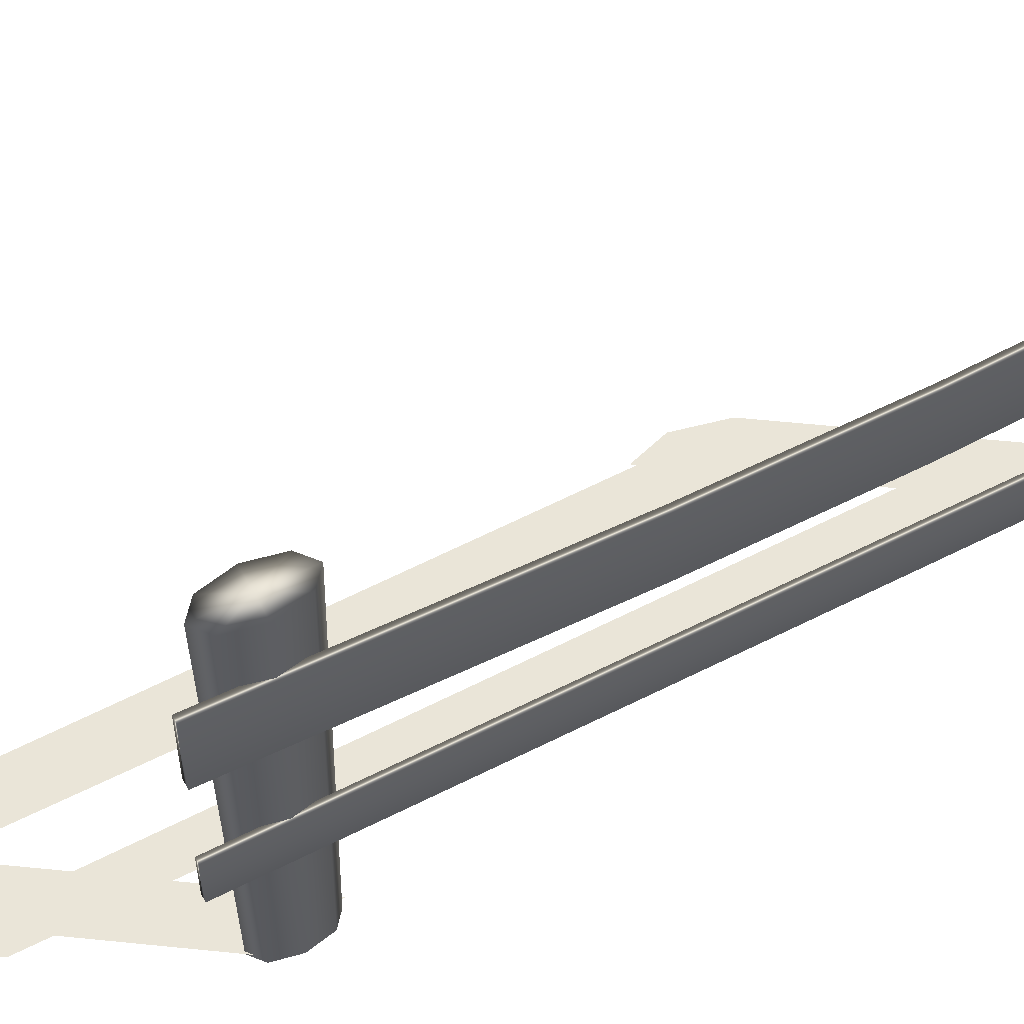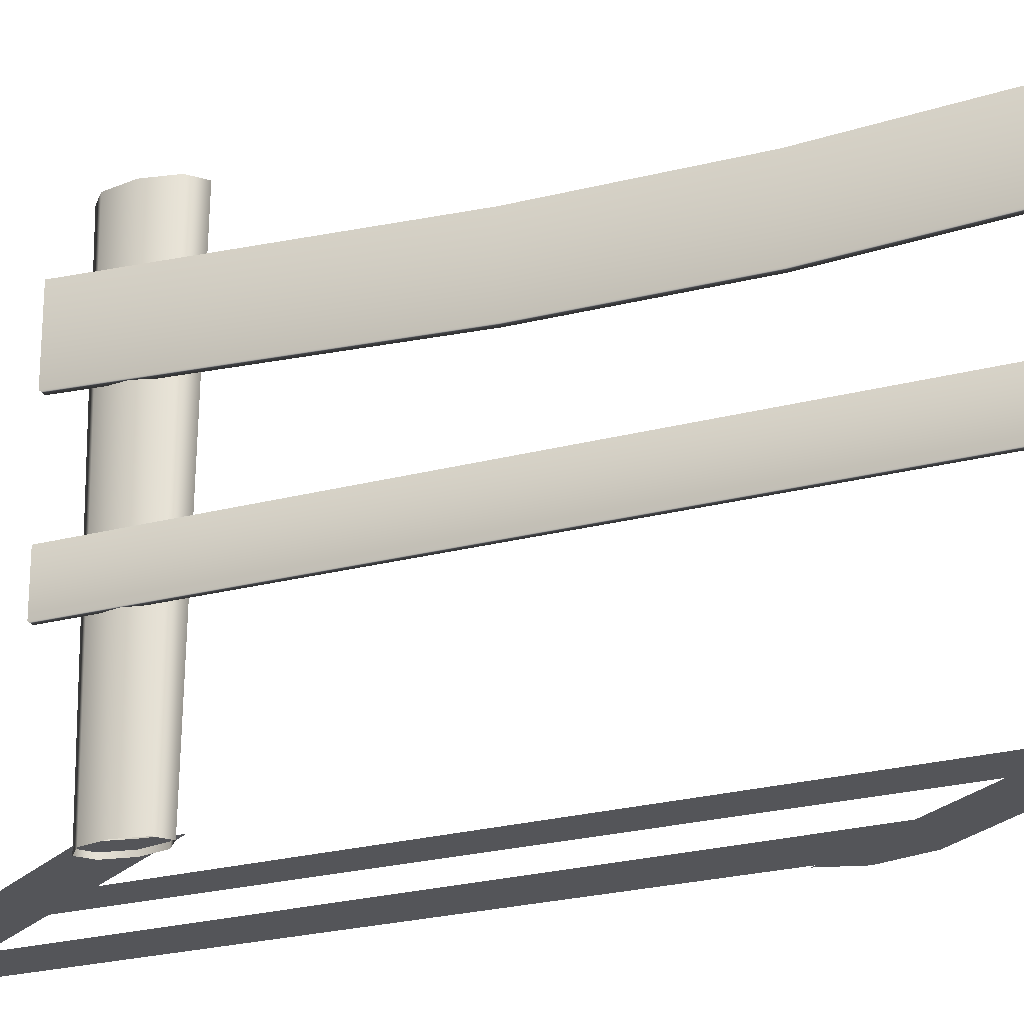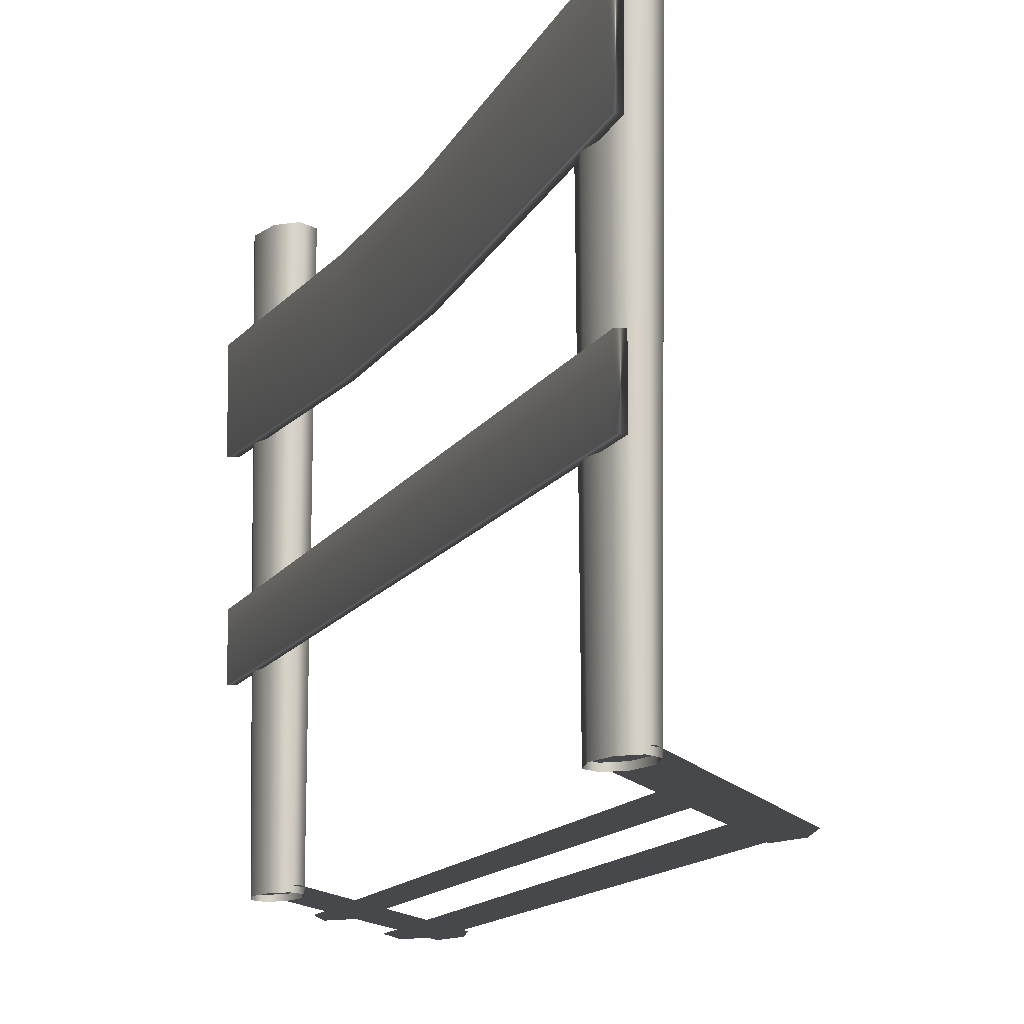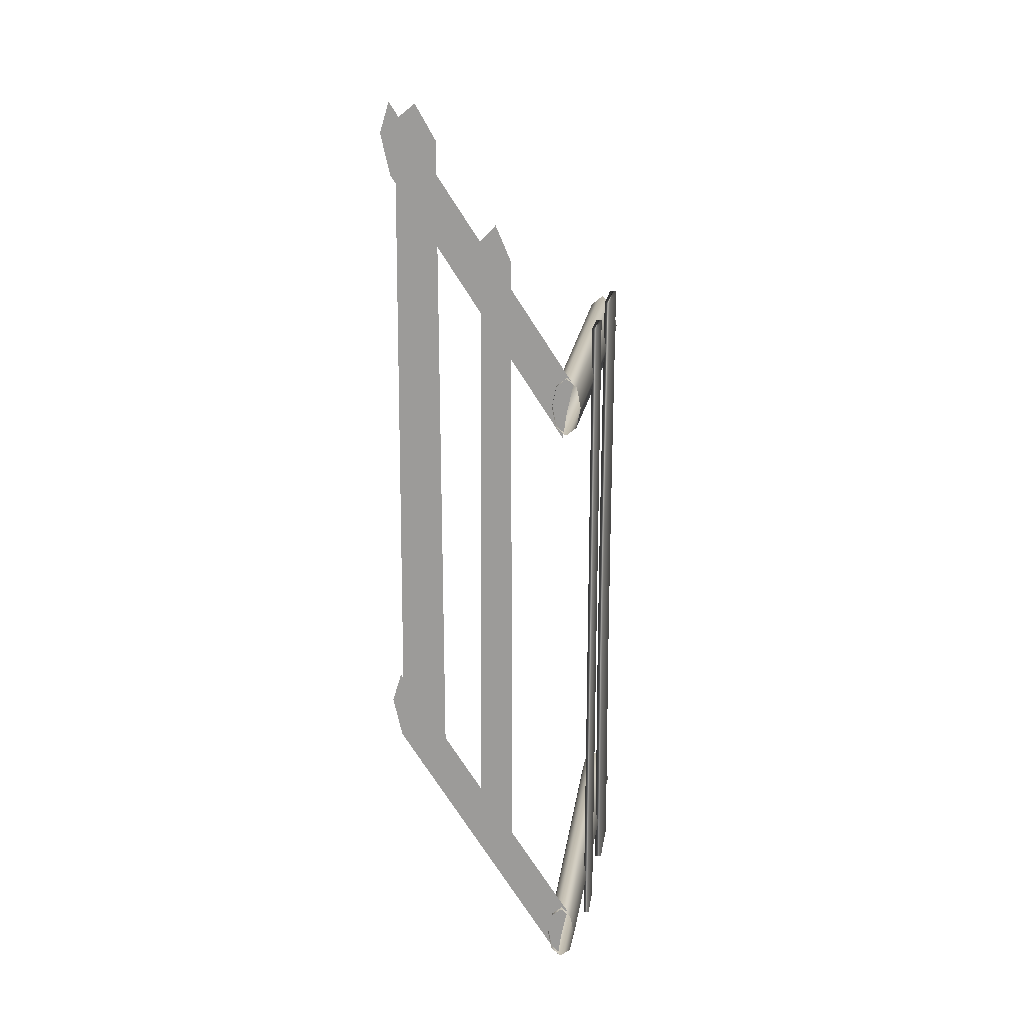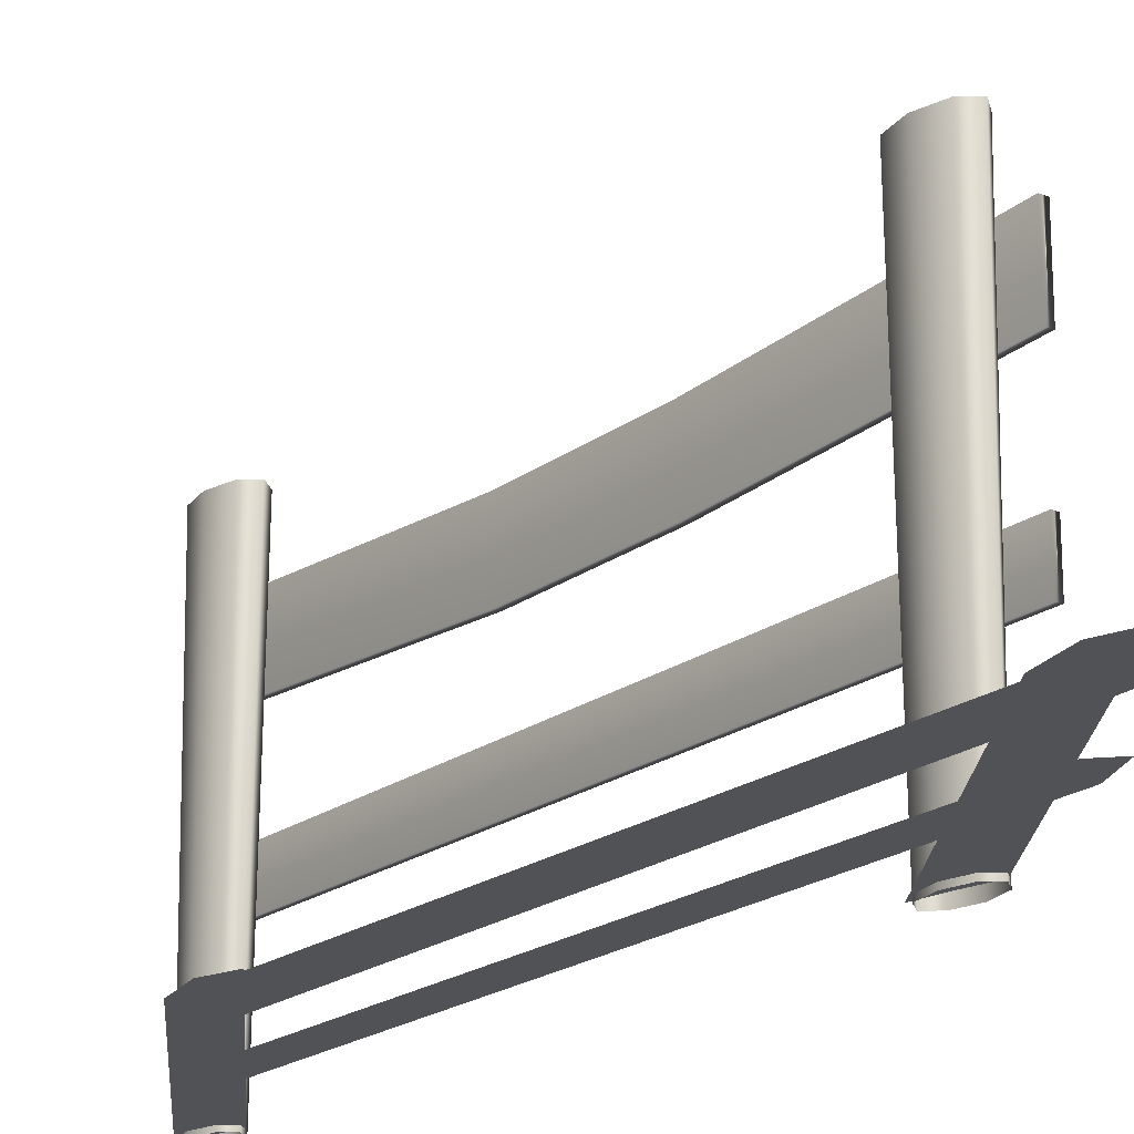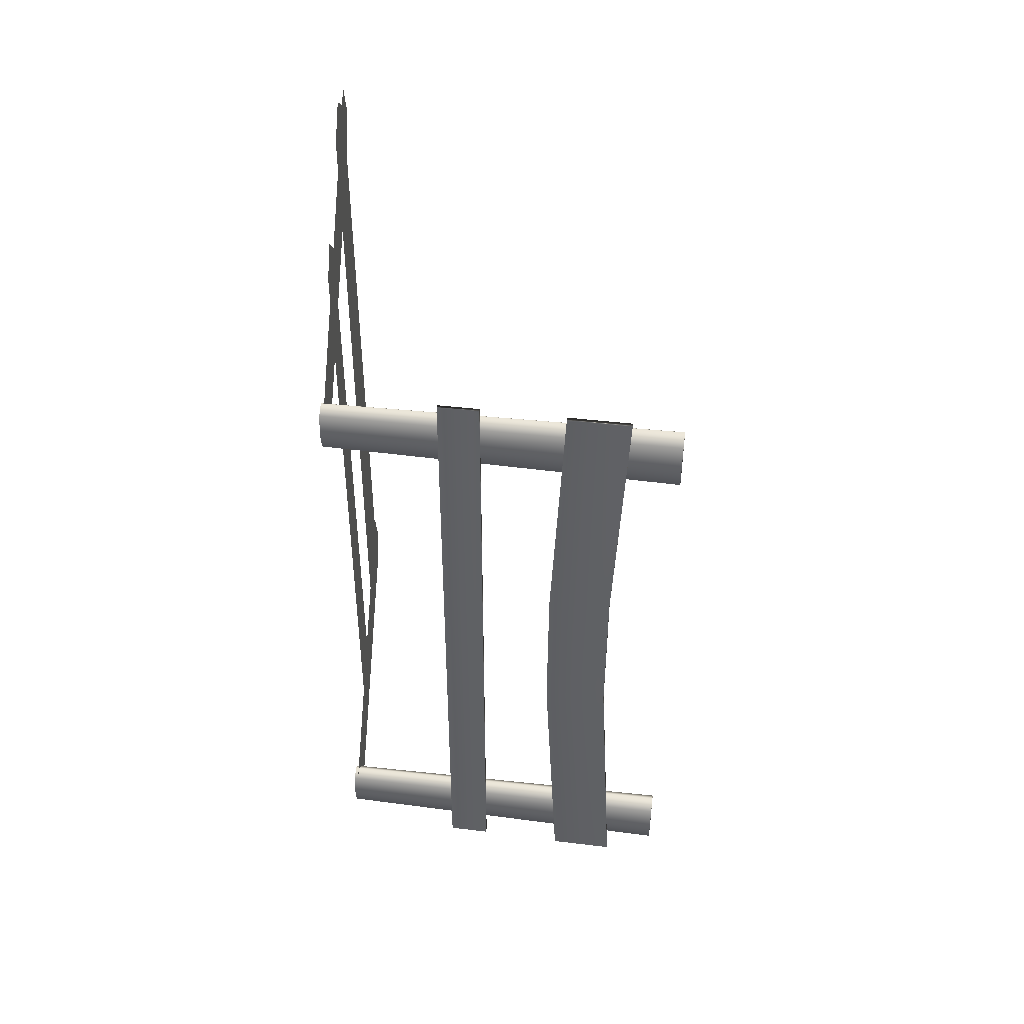
<metadata>
{"format":"obj","ext":"obj","renderer":"f3d","projection":"perspective","resolution":1024,"background":"white","views":[{"elev":59.4,"azim":62.4,"up":"+Y"},{"elev":-24.6,"azim":113.3,"up":"+Y"},{"elev":-11.1,"azim":163.2,"up":"+Y"},{"elev":18.7,"azim":8.2,"up":"+Z"},{"elev":-20.6,"azim":-37.5,"up":"+Y"},{"elev":43.5,"azim":98.1,"up":"+Z"}]}
</metadata>
<code>
g default
v -0.7656 0.1892 2.388
v 0.02837 0.1892 1.193
v -0.8053 0.1892 2.258
v 0.000421 0.1892 1.063
v -0.7656 0.1892 2.083
v -0.01584 0.1892 0.9487
v -0.5669 0.1892 2.23
v -0.5582 0.1892 -0.5964
v -0.6539 0.1892 2.382
v -0.6695 0.1892 -0.6858
v -0.7409 0.1892 2.312
v -0.7565 0.1892 -0.5209
v -0.2471 0.1892 1.727
v -0.2405 0.1892 -1.1
v -0.3126 0.1892 1.879
v -0.3243 0.1892 -1.189
v -0.3781 0.1892 1.809
v -0.3898 0.1892 -1.024
v -0.7656 0.1892 -0.2327
v 0.02837 0.1892 -1.427
v -0.8053 0.1892 -0.3627
v 0.000421 0.1892 -1.557
v -0.7656 0.1892 -0.5374
v -0.01584 0.1892 -1.672
v 0.05572 0.7197 1.323
v 0.08094 0.7197 1.323
v 0.05572 0.9091 1.323
v 0.08094 0.9091 1.323
v 0.05572 0.9091 -1.748
v 0.08094 0.9091 -1.748
v 0.05572 0.7197 -1.748
v 0.08094 0.7197 -1.748
v 0.04497 0.1719 1.003
v 0 0.1719 0.965
v -0.04497 0.1719 1.003
v -0.0636 0.1719 1.094
v -0.04497 0.1719 1.185
v 0 0.1719 1.223
v 0.04497 0.1719 1.185
v 0.0636 0.1719 1.094
v 0.0543 1.816 0.9839
v 0 1.816 0.9383
v -0.0543 1.816 0.9839
v -0.0768 1.816 1.094
v -0.0543 1.816 1.204
v 0 1.816 1.249
v 0.0543 1.816 1.204
v 0.0768 1.816 1.094
v 0 1.816 1.094
v 0.04497 0.1719 -1.629
v 0 0.1719 -1.667
v -0.04497 0.1719 -1.629
v -0.0636 0.1719 -1.538
v -0.04497 0.1719 -1.447
v 0 0.1719 -1.409
v 0.04497 0.1719 -1.447
v 0.0636 0.1719 -1.538
v 0.0543 1.816 -1.648
v 0 1.816 -1.693
v -0.0543 1.816 -1.648
v -0.0768 1.816 -1.538
v -0.0543 1.816 -1.428
v 0 1.816 -1.382
v 0.0543 1.816 -1.428
v 0.0768 1.816 -1.538
v 0 1.816 -1.538
v 0.05881 1.299 1.323
v 0.08965 1.299 1.323
v 0.05881 1.589 1.323
v 0.08965 1.589 1.323
v 0.05881 1.589 -1.748
v 0.08965 1.589 -1.748
v 0.05881 1.299 -1.748
v 0.08965 1.299 -1.748
v 0.08965 1.53 0.1643
v 0.05881 1.53 0.1643
v 0.05881 1.24 0.1643
v 0.08965 1.24 0.1643
v 0.05881 1.525 -0.5073
v 0.05881 1.235 -0.5073
v 0.08965 1.235 -0.5073
v 0.08965 1.525 -0.5073
g _Village_B_Fance1_V1:pPlane10
f 1 2 3
f 3 2 4
f 3 4 5
f 5 4 6
f 8 10 7
f 7 10 9
f 10 12 9
f 9 12 11
f 14 16 13
f 13 16 15
f 16 18 15
f 15 18 17
f 19 20 21
f 21 20 22
f 21 22 23
f 23 22 24
f 25 26 27
f 27 26 28
f 27 28 29
f 29 28 30
f 29 30 31
f 31 30 32
f 31 32 25
f 25 32 26
f 26 32 28
f 28 32 30
f 31 25 29
f 29 25 27
f 33 34 41
f 41 34 42
f 34 35 42
f 42 35 43
f 35 36 43
f 43 36 44
f 36 37 44
f 44 37 45
f 37 38 45
f 45 38 46
f 38 39 46
f 46 39 47
f 39 40 47
f 47 40 48
f 40 33 48
f 48 33 41
f 41 42 49
f 42 43 49
f 43 44 49
f 44 45 49
f 45 46 49
f 46 47 49
f 47 48 49
f 48 41 49
f 50 51 58
f 58 51 59
f 51 52 59
f 59 52 60
f 52 53 60
f 60 53 61
f 53 54 61
f 61 54 62
f 54 55 62
f 62 55 63
f 55 56 63
f 63 56 64
f 56 57 64
f 64 57 65
f 57 50 65
f 65 50 58
f 58 59 66
f 59 60 66
f 60 61 66
f 61 62 66
f 62 63 66
f 63 64 66
f 64 65 66
f 65 58 66
f 67 68 69
f 69 68 70
f 69 70 76
f 76 70 75
f 71 72 73
f 73 72 74
f 77 78 67
f 67 78 68
f 78 75 68
f 68 75 70
f 77 67 76
f 76 67 69
f 76 75 79
f 79 75 82
f 80 77 79
f 79 77 76
f 80 81 77
f 77 81 78
f 75 78 82
f 82 78 81
f 80 79 73
f 73 79 71
f 73 74 80
f 80 74 81
f 81 74 82
f 82 74 72
f 79 82 71
f 71 82 72

</code>
